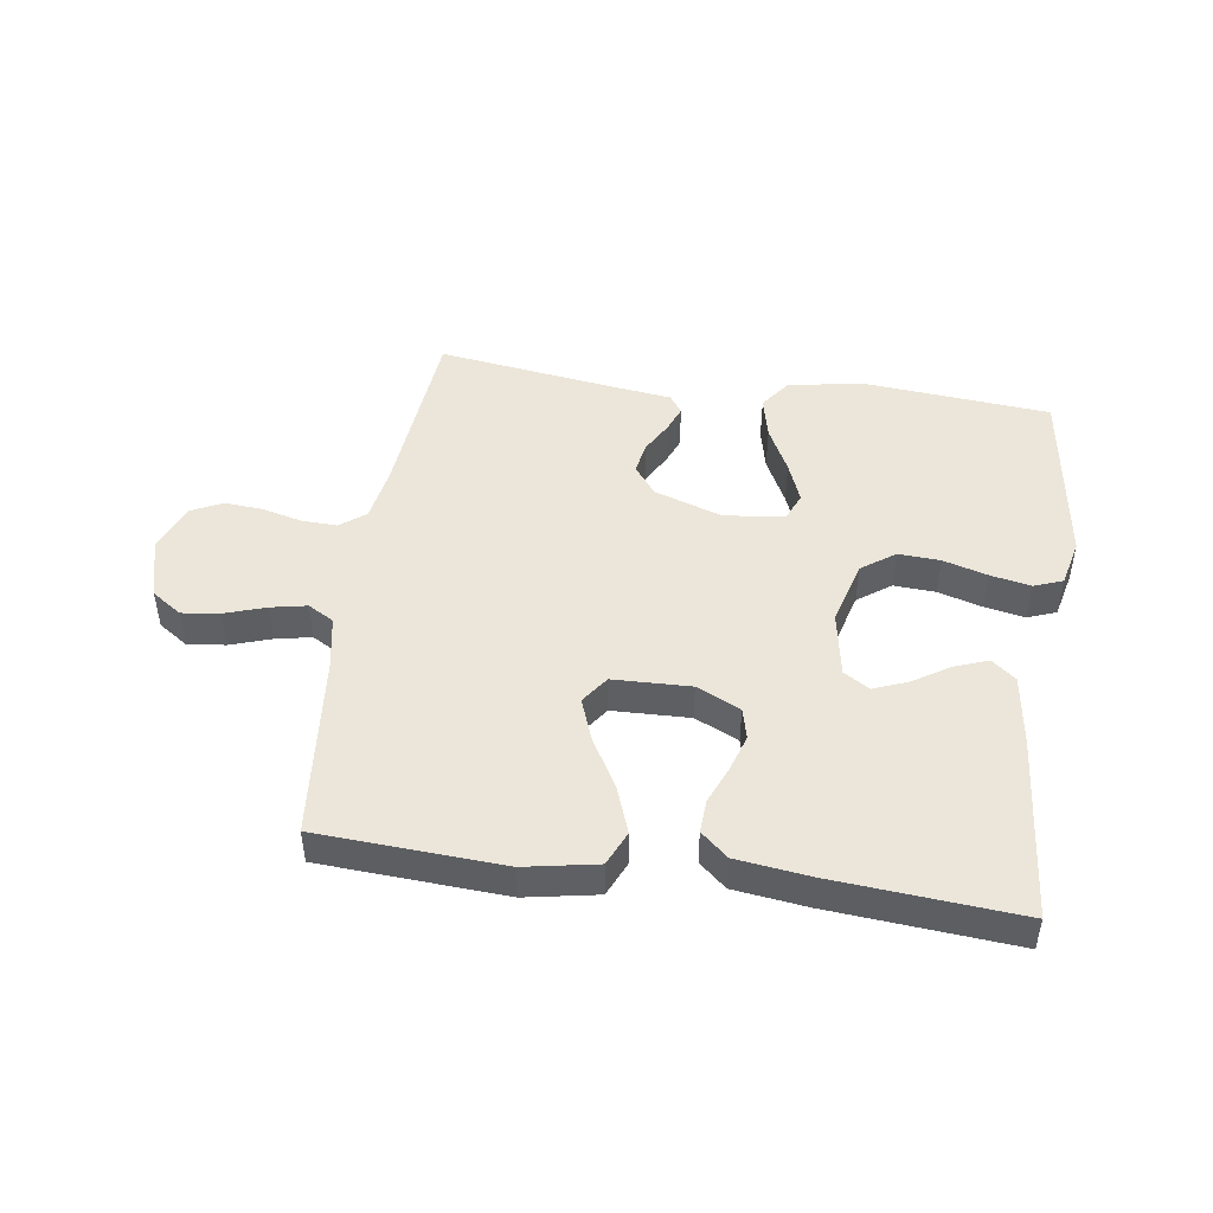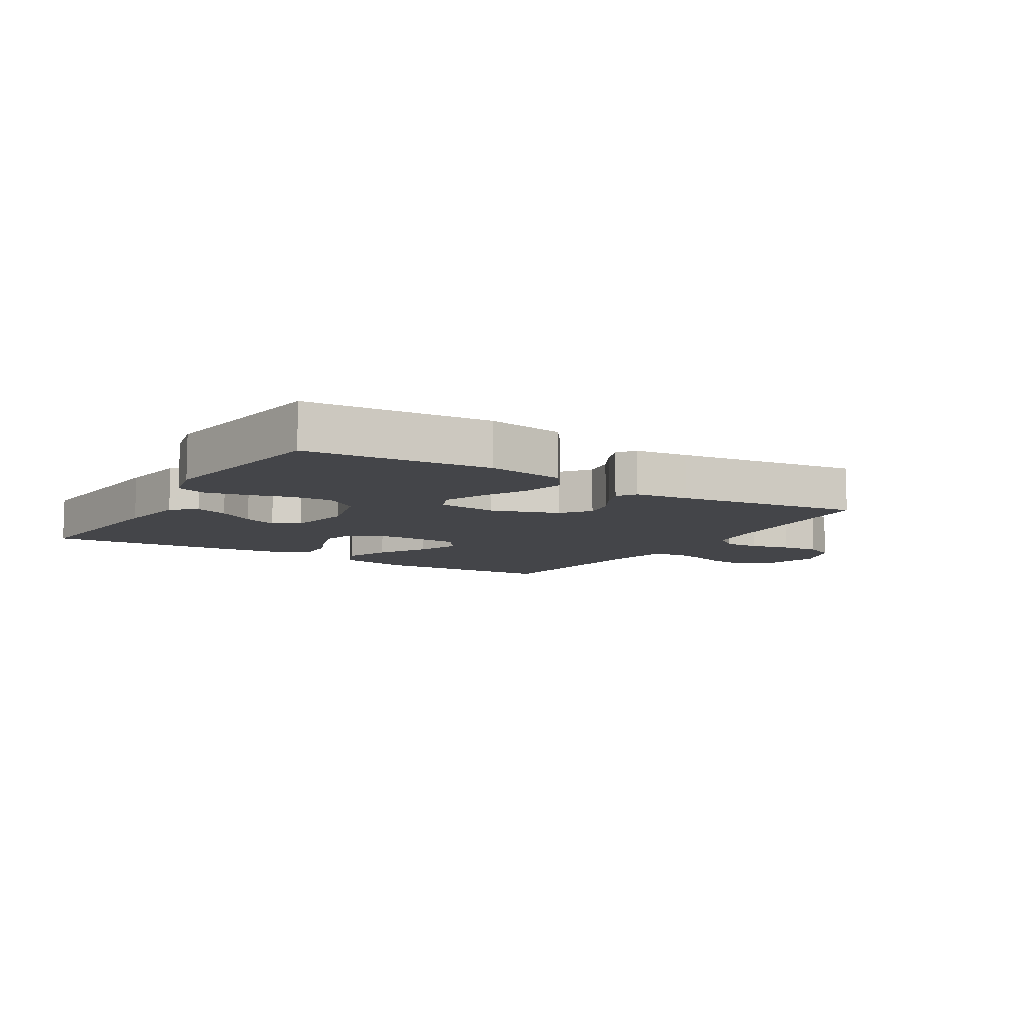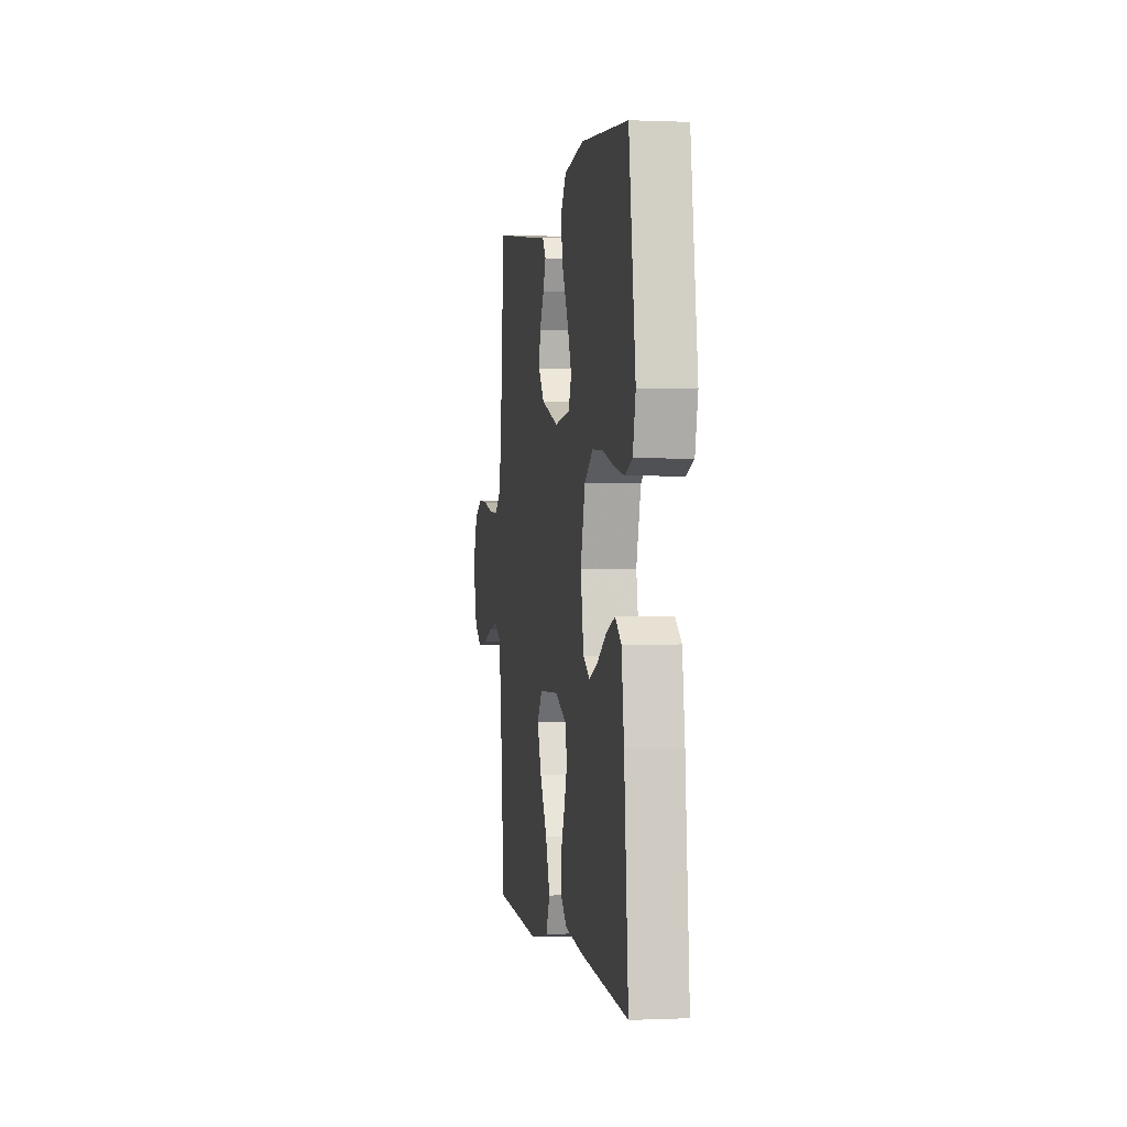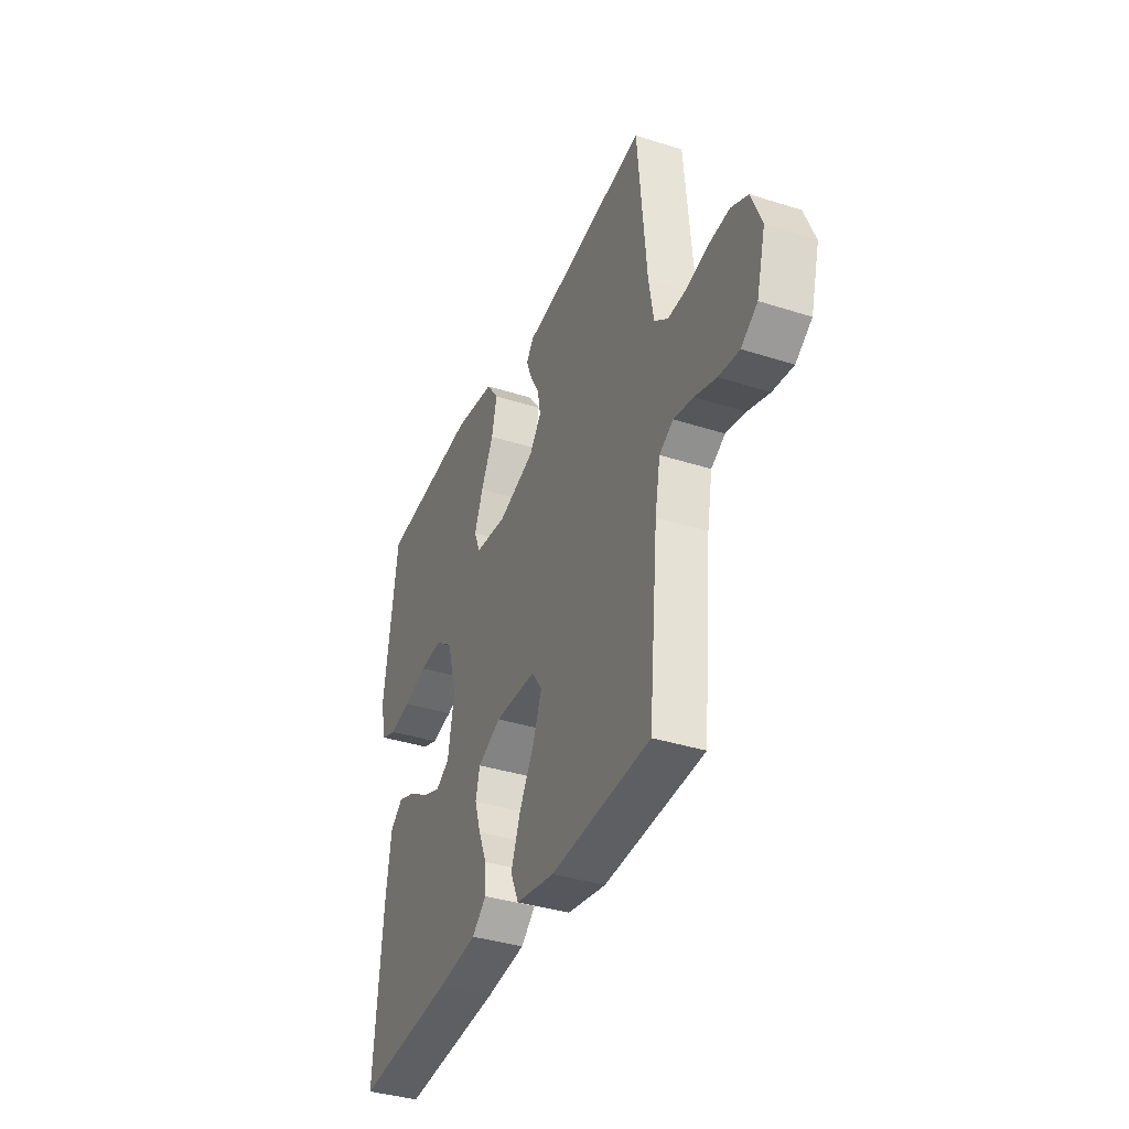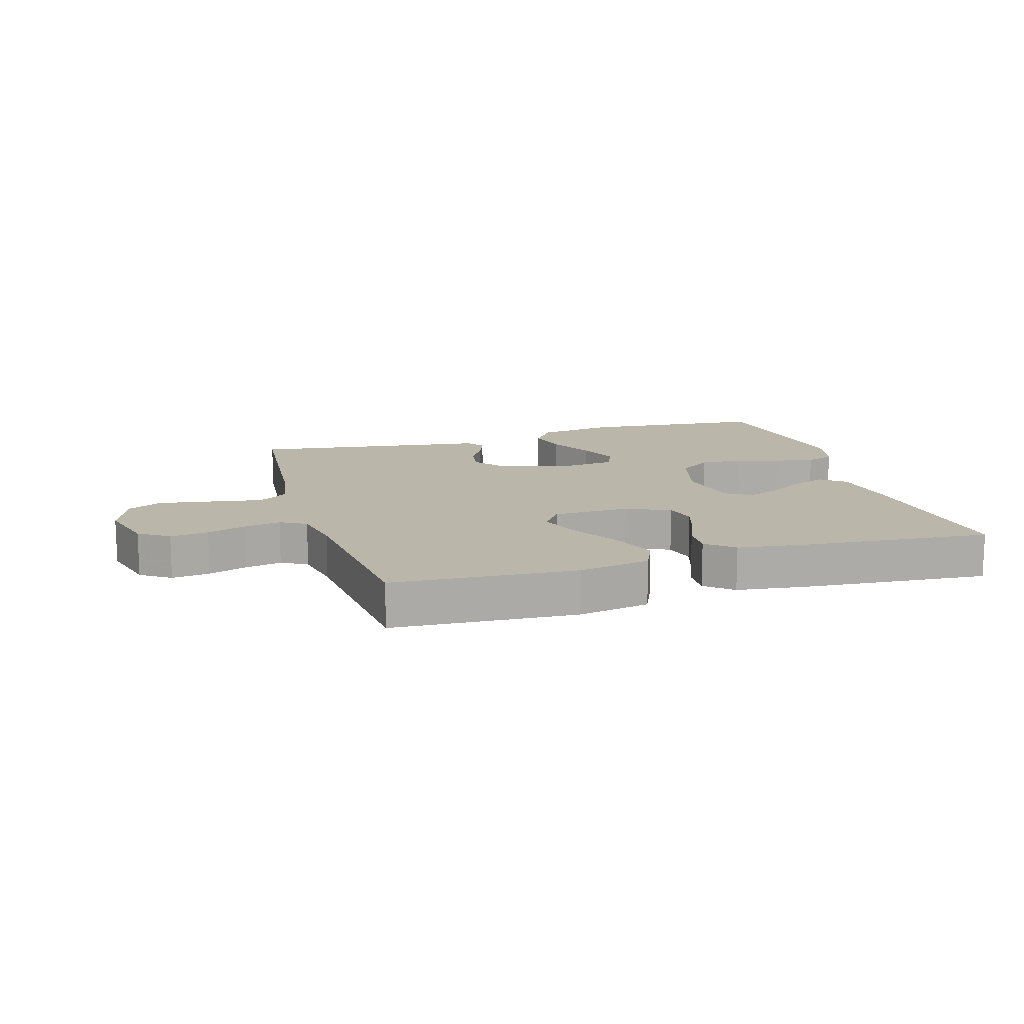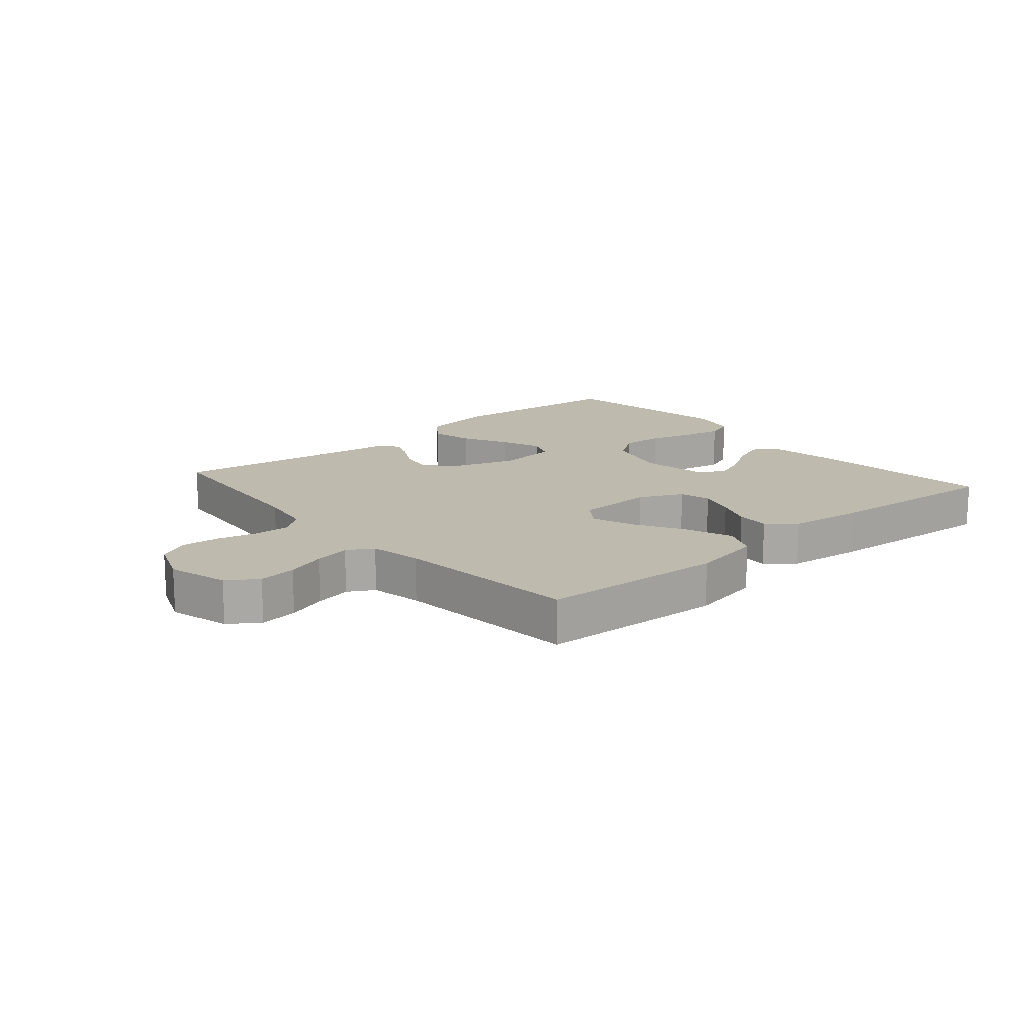
<metadata>
{"format":"obj","ext":"obj","renderer":"f3d","projection":"perspective","resolution":1024,"background":"white","views":[{"elev":47.1,"azim":-171.7,"up":"+Y"},{"elev":-9.0,"azim":-31.6,"up":"+Y"},{"elev":0.3,"azim":-99.4,"up":"+Z"},{"elev":-37.4,"azim":67.7,"up":"+Z"},{"elev":13.8,"azim":163.4,"up":"+Y"},{"elev":15.5,"azim":139.3,"up":"+Y"}]}
</metadata>
<code>
v -0.5 0.07 0.5
v -0.2 0.07 0.526
v -0.074 0.07 0.506
v -0.037 0.07 0.455
v -0.053 0.07 0.386
v -0.091 0.07 0.311
v -0.117 0.07 0.245
v -0.098 0.07 0.199
v 0 0.07 0.188
v 0.11 0.07 0.225
v 0.146 0.07 0.272
v 0.137 0.07 0.324
v 0.109 0.07 0.374
v 0.092 0.07 0.417
v 0.113 0.07 0.447
v 0.2 0.07 0.458
v 0.5 0.07 0.5
v 0.527 0.07 0.2
v 0.542 0.07 0.112
v 0.583 0.07 0.081
v 0.64 0.07 0.083
v 0.705 0.07 0.099
v 0.767 0.07 0.104
v 0.818 0.07 0.079
v 0.849 0.07 0
v 0.822 0.07 -0.099
v 0.773 0.07 -0.132
v 0.711 0.07 -0.124
v 0.646 0.07 -0.102
v 0.587 0.07 -0.09
v 0.545 0.07 -0.114
v 0.529 0.07 -0.2
v 0.5 0.07 -0.5
v 0.2 0.07 -0.517
v 0.083 0.07 -0.495
v 0.058 0.07 -0.439
v 0.086 0.07 -0.363
v 0.132 0.07 -0.284
v 0.158 0.07 -0.214
v 0.126 0.07 -0.169
v 0 0.07 -0.165
v -0.071 0.07 -0.198
v -0.084 0.07 -0.249
v -0.065 0.07 -0.309
v -0.04 0.07 -0.369
v -0.037 0.07 -0.423
v -0.081 0.07 -0.461
v -0.2 0.07 -0.476
v -0.5 0.07 -0.5
v -0.474 0.07 -0.2
v -0.458 0.07 -0.084
v -0.419 0.07 -0.053
v -0.365 0.07 -0.073
v -0.305 0.07 -0.111
v -0.25 0.07 -0.133
v -0.208 0.07 -0.107
v -0.189 0.07 0
v -0.218 0.07 0.105
v -0.272 0.07 0.144
v -0.34 0.07 0.14
v -0.412 0.07 0.119
v -0.477 0.07 0.106
v -0.524 0.07 0.124
v -0.542 0.07 0.2
v -0.5 0 0.5
v -0.2 0 0.526
v -0.074 0 0.506
v -0.037 0 0.455
v -0.053 0 0.386
v -0.091 0 0.311
v -0.117 0 0.245
v -0.098 0 0.199
v 0 0 0.188
v 0.11 0 0.225
v 0.146 0 0.272
v 0.137 0 0.324
v 0.109 0 0.374
v 0.092 0 0.417
v 0.113 0 0.447
v 0.2 0 0.458
v 0.5 0 0.5
v 0.527 0 0.2
v 0.542 0 0.112
v 0.583 0 0.081
v 0.64 0 0.083
v 0.705 0 0.099
v 0.767 0 0.104
v 0.818 0 0.079
v 0.849 0 0
v 0.822 0 -0.099
v 0.773 0 -0.132
v 0.711 0 -0.124
v 0.646 0 -0.102
v 0.587 0 -0.09
v 0.545 0 -0.114
v 0.529 0 -0.2
v 0.5 0 -0.5
v 0.2 0 -0.517
v 0.083 0 -0.495
v 0.058 0 -0.439
v 0.086 0 -0.363
v 0.132 0 -0.284
v 0.158 0 -0.214
v 0.126 0 -0.169
v 0 0 -0.165
v -0.071 0 -0.198
v -0.084 0 -0.249
v -0.065 0 -0.309
v -0.04 0 -0.369
v -0.037 0 -0.423
v -0.081 0 -0.461
v -0.2 0 -0.476
v -0.5 0 -0.5
v -0.474 0 -0.2
v -0.458 0 -0.084
v -0.419 0 -0.053
v -0.365 0 -0.073
v -0.305 0 -0.111
v -0.25 0 -0.133
v -0.208 0 -0.107
v -0.189 0 0
v -0.218 0 0.105
v -0.272 0 0.144
v -0.34 0 0.14
v -0.412 0 0.119
v -0.477 0 0.106
v -0.524 0 0.124
v -0.542 0 0.2
f 4 5 6
f 3 4 6
f 2 3 6
f 1 2 6
f 64 1 6
f 63 64 6
f 62 63 6
f 61 62 6
f 60 61 6
f 59 60 6 7
f 58 59 7 8
f 57 58 8 9
f 56 57 9 10
f 52 53 54
f 51 52 54
f 50 51 54
f 49 50 54
f 48 49 54
f 47 48 54
f 46 47 54
f 45 46 54
f 44 45 54
f 43 44 54 55
f 42 43 55 56
f 36 37 38
f 35 36 38
f 34 35 38
f 33 34 38
f 32 33 38
f 31 32 38 39
f 30 31 39 40
f 27 28 29
f 26 27 29
f 25 26 29
f 24 25 29
f 23 24 29
f 22 23 29
f 21 22 29
f 20 21 29 30
f 30 40 41
f 20 30 41
f 19 20 41
f 16 17 18
f 16 18 19
f 15 16 19
f 14 15 19
f 13 14 19
f 12 13 19
f 42 56 10
f 41 42 10
f 19 41 10
f 19 10 11
f 11 12 19
f 70 69 68
f 70 68 67
f 70 67 66
f 70 66 65
f 70 65 128
f 70 128 127
f 70 127 126
f 70 126 125
f 70 125 124
f 71 70 124 123
f 72 71 123 122
f 73 72 122 121
f 74 73 121 120
f 118 117 116
f 118 116 115
f 118 115 114
f 118 114 113
f 118 113 112
f 118 112 111
f 118 111 110
f 118 110 109
f 118 109 108
f 119 118 108 107
f 120 119 107 106
f 102 101 100
f 102 100 99
f 102 99 98
f 102 98 97
f 102 97 96
f 103 102 96 95
f 104 103 95 94
f 93 92 91
f 93 91 90
f 93 90 89
f 93 89 88
f 93 88 87
f 93 87 86
f 93 86 85
f 94 93 85 84
f 105 104 94
f 105 94 84
f 105 84 83
f 82 81 80
f 83 82 80
f 83 80 79
f 83 79 78
f 83 78 77
f 83 77 76
f 74 120 106
f 74 106 105
f 74 105 83
f 75 74 83
f 83 76 75
f 1 65 66 2
f 2 66 67 3
f 3 67 68 4
f 4 68 69 5
f 5 69 70 6
f 6 70 71 7
f 7 71 72 8
f 8 72 73 9
f 9 73 74 10
f 10 74 75 11
f 11 75 76 12
f 12 76 77 13
f 13 77 78 14
f 14 78 79 15
f 15 79 80 16
f 16 80 81 17
f 17 81 82 18
f 18 82 83 19
f 19 83 84 20
f 20 84 85 21
f 21 85 86 22
f 22 86 87 23
f 23 87 88 24
f 24 88 89 25
f 25 89 90 26
f 26 90 91 27
f 27 91 92 28
f 28 92 93 29
f 29 93 94 30
f 30 94 95 31
f 31 95 96 32
f 32 96 97 33
f 33 97 98 34
f 34 98 99 35
f 35 99 100 36
f 36 100 101 37
f 37 101 102 38
f 38 102 103 39
f 39 103 104 40
f 40 104 105 41
f 41 105 106 42
f 42 106 107 43
f 43 107 108 44
f 44 108 109 45
f 45 109 110 46
f 46 110 111 47
f 47 111 112 48
f 48 112 113 49
f 49 113 114 50
f 50 114 115 51
f 51 115 116 52
f 52 116 117 53
f 53 117 118 54
f 54 118 119 55
f 55 119 120 56
f 56 120 121 57
f 57 121 122 58
f 58 122 123 59
f 59 123 124 60
f 60 124 125 61
f 61 125 126 62
f 62 126 127 63
f 63 127 128 64
f 64 128 65 1

</code>
